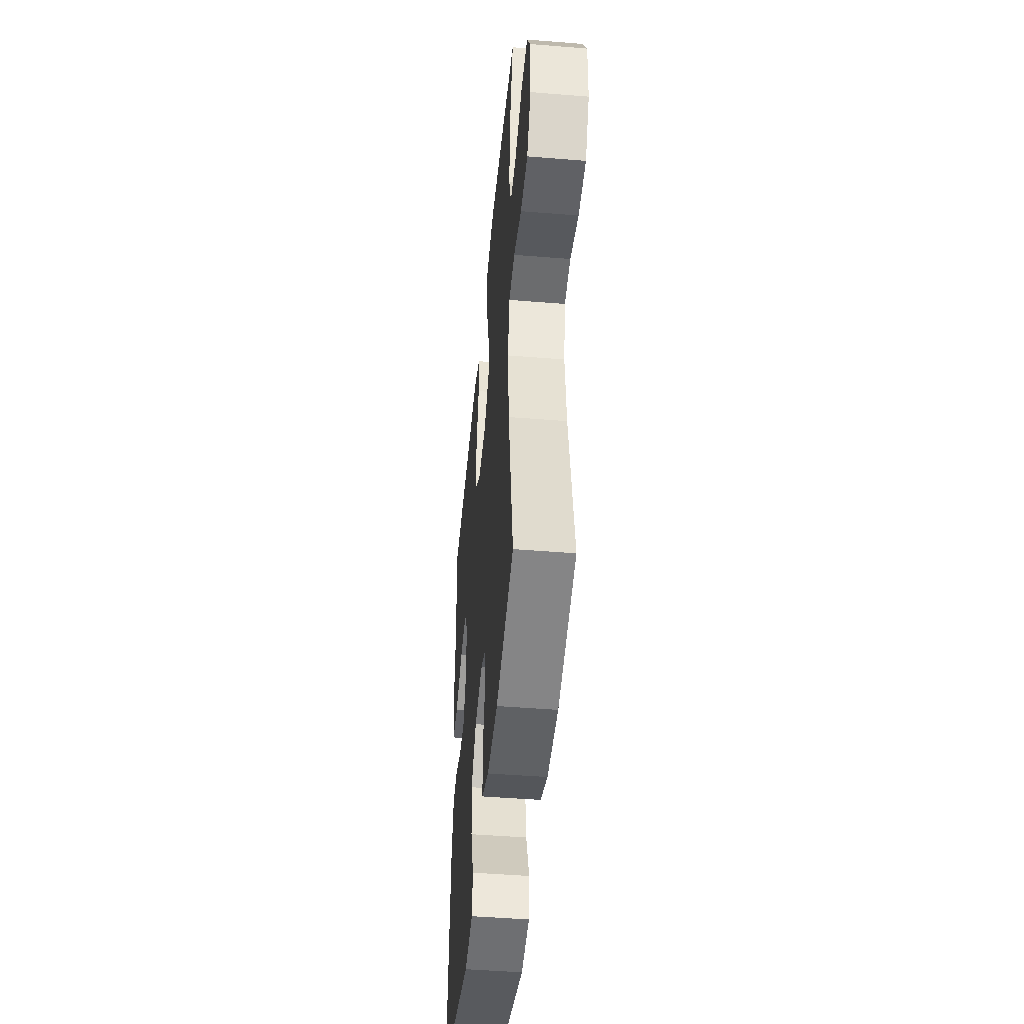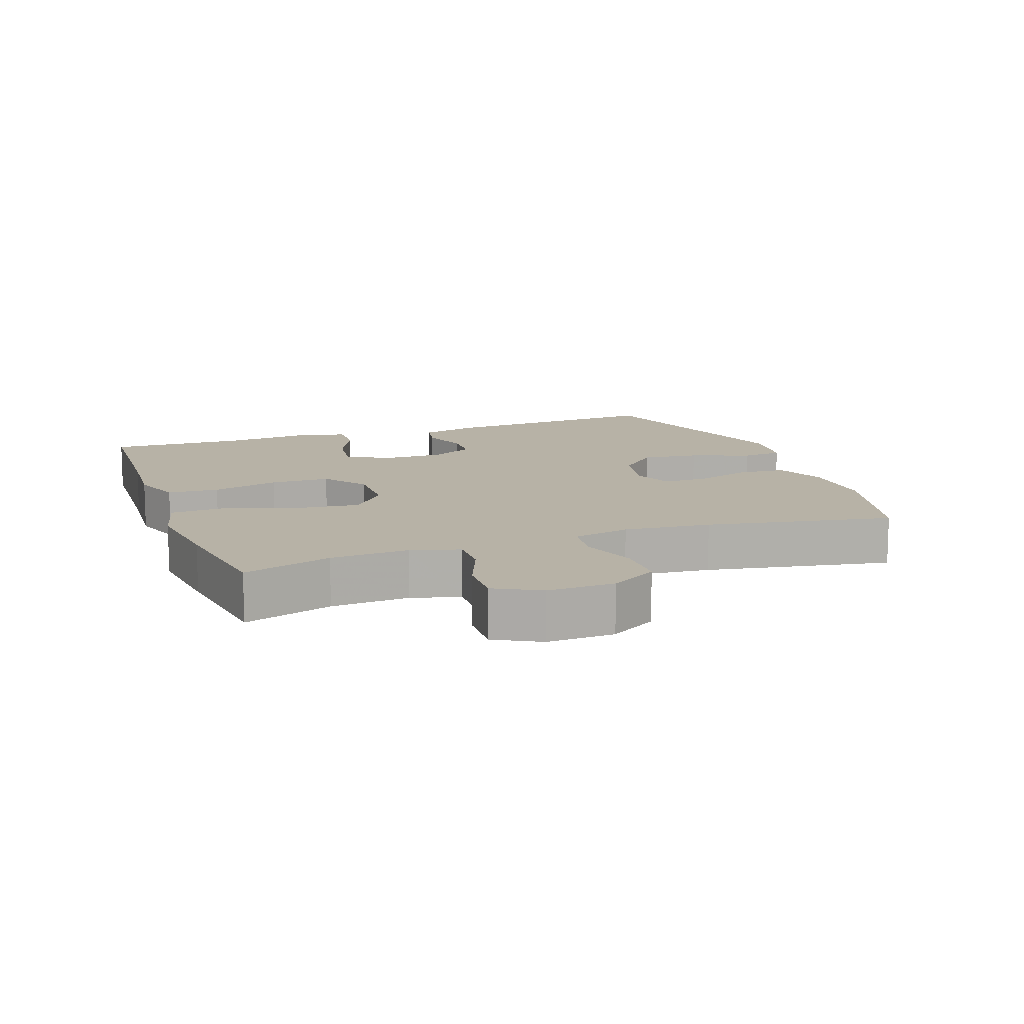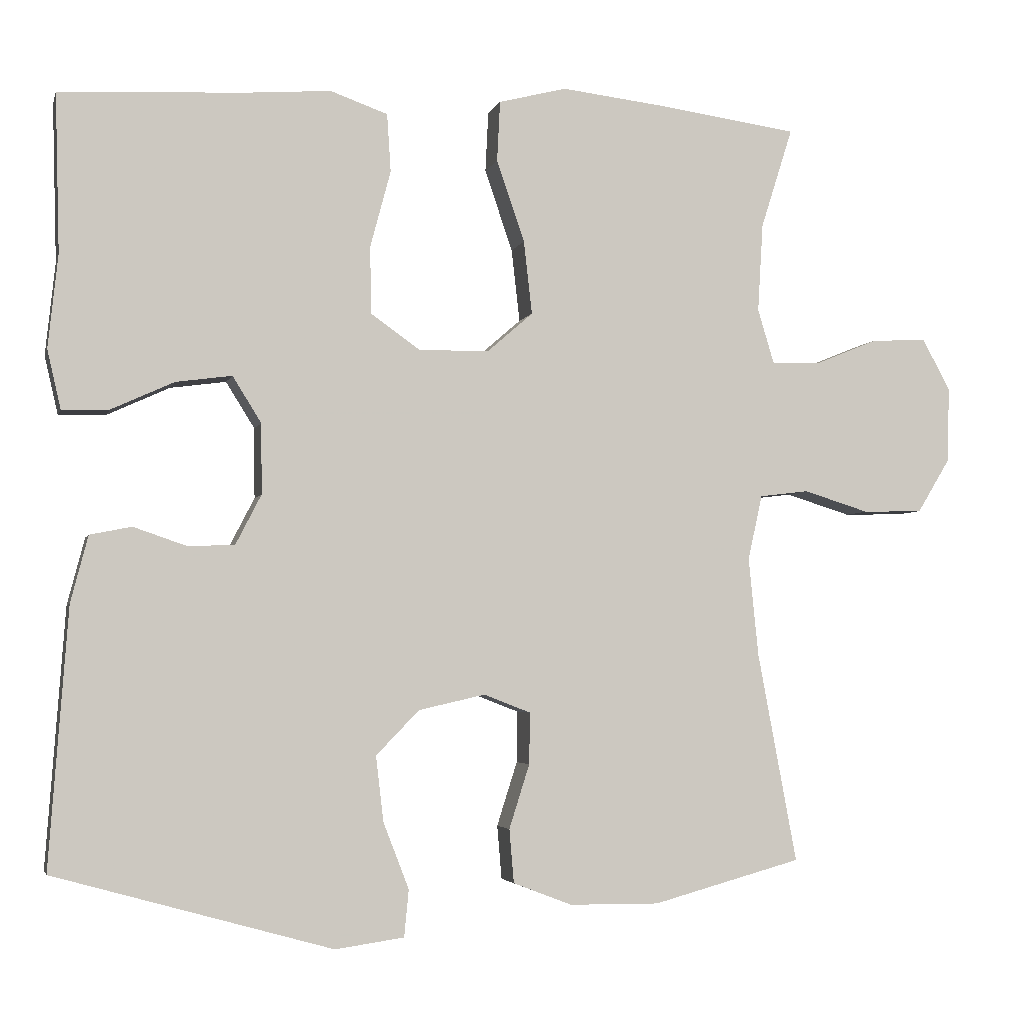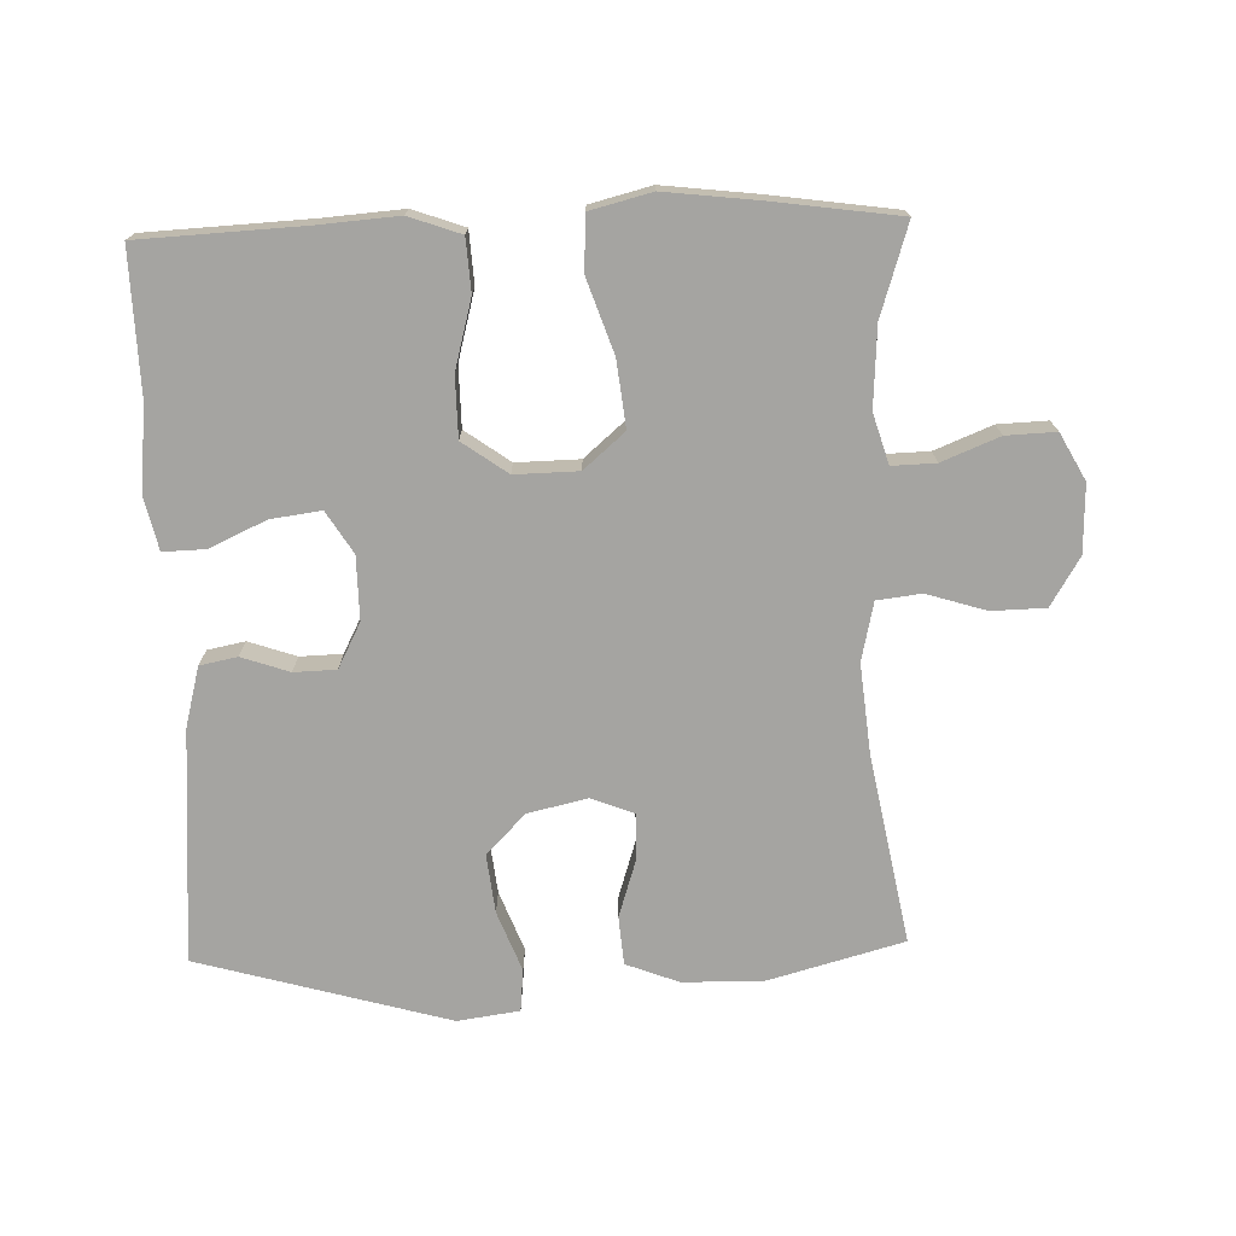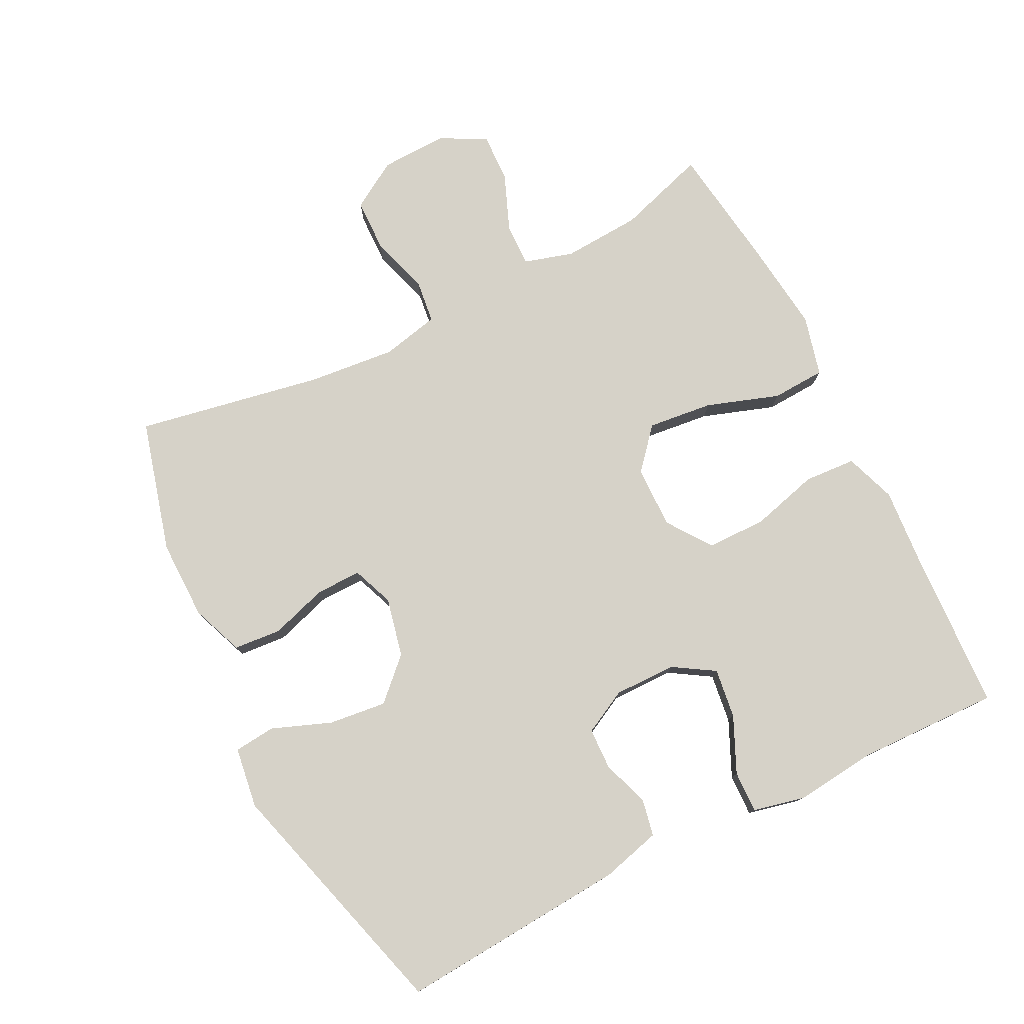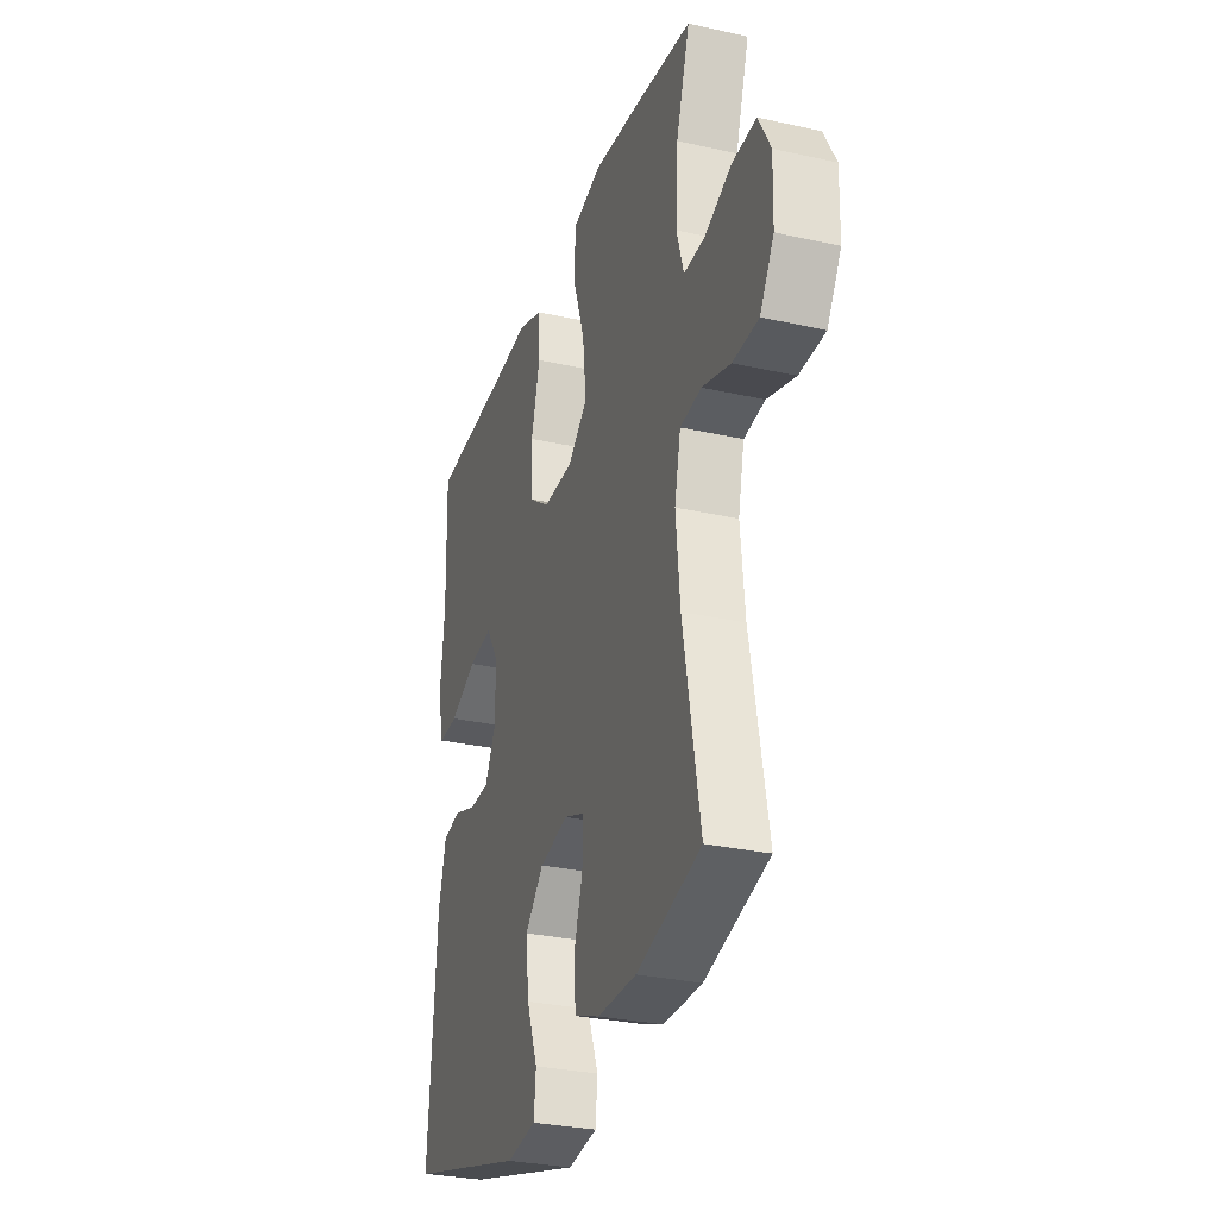
<metadata>
{"format":"obj","ext":"obj","renderer":"f3d","projection":"perspective","resolution":1024,"background":"white","views":[{"elev":-46.5,"azim":84.7,"up":"+Z"},{"elev":12.3,"azim":69.9,"up":"+Y"},{"elev":-3.6,"azim":-13.6,"up":"+Z"},{"elev":-73.3,"azim":1.7,"up":"+Y"},{"elev":77.9,"azim":-116.8,"up":"+Y"},{"elev":-29.7,"azim":71.8,"up":"+Z"}]}
</metadata>
<code>
v 0.5 0.07 -0.5
v 0.303 0.07 -0.554
v 0.184 0.07 -0.553
v 0.106 0.07 -0.523
v 0.1 0.07 -0.452
v 0.127 0.07 -0.367
v 0.128 0.07 -0.299
v 0.066 0.07 -0.275
v -0.022 0.07 -0.295
v -0.079 0.07 -0.354
v -0.069 0.07 -0.44
v -0.035 0.07 -0.528
v -0.041 0.07 -0.59
v -0.132 0.07 -0.603
v -0.5 0.07 -0.5
v -0.475 0.07 -0.158
v -0.452 0.07 -0.07
v -0.397 0.07 -0.059
v -0.327 0.07 -0.083
v -0.265 0.07 -0.081
v -0.231 0.07 -0.015
v -0.232 0.07 0.078
v -0.27 0.07 0.139
v -0.344 0.07 0.129
v -0.427 0.07 0.091
v -0.489 0.07 0.089
v -0.507 0.07 0.167
v -0.494 0.07 0.29
v -0.5 0.07 0.5
v -0.26 0.07 0.512
v -0.143 0.07 0.521
v -0.067 0.07 0.494
v -0.062 0.07 0.417
v -0.089 0.07 0.316
v -0.088 0.07 0.227
v -0.022 0.07 0.18
v 0.071 0.07 0.182
v 0.131 0.07 0.234
v 0.12 0.07 0.331
v 0.083 0.07 0.439
v 0.087 0.07 0.519
v 0.177 0.07 0.542
v 0.314 0.07 0.526
v 0.5 0.07 0.5
v 0.458 0.07 0.367
v 0.451 0.07 0.25
v 0.473 0.07 0.177
v 0.537 0.07 0.179
v 0.621 0.07 0.213
v 0.694 0.07 0.216
v 0.731 0.07 0.148
v 0.728 0.07 0.048
v 0.685 0.07 -0.023
v 0.606 0.07 -0.025
v 0.519 0.07 0.002
v 0.454 0.07 -0.006
v 0.435 0.07 -0.092
v 0.448 0.07 -0.222
v 0.5 0 -0.5
v 0.303 0 -0.554
v 0.184 0 -0.553
v 0.106 0 -0.523
v 0.1 0 -0.452
v 0.127 0 -0.367
v 0.128 0 -0.299
v 0.066 0 -0.275
v -0.022 0 -0.295
v -0.079 0 -0.354
v -0.069 0 -0.44
v -0.035 0 -0.528
v -0.041 0 -0.59
v -0.132 0 -0.603
v -0.5 0 -0.5
v -0.475 0 -0.158
v -0.452 0 -0.07
v -0.397 0 -0.059
v -0.327 0 -0.083
v -0.265 0 -0.081
v -0.231 0 -0.015
v -0.232 0 0.078
v -0.27 0 0.139
v -0.344 0 0.129
v -0.427 0 0.091
v -0.489 0 0.089
v -0.507 0 0.167
v -0.494 0 0.29
v -0.5 0 0.5
v -0.26 0 0.512
v -0.143 0 0.521
v -0.067 0 0.494
v -0.062 0 0.417
v -0.089 0 0.316
v -0.088 0 0.227
v -0.022 0 0.18
v 0.071 0 0.182
v 0.131 0 0.234
v 0.12 0 0.331
v 0.083 0 0.439
v 0.087 0 0.519
v 0.177 0 0.542
v 0.314 0 0.526
v 0.5 0 0.5
v 0.458 0 0.367
v 0.451 0 0.25
v 0.473 0 0.177
v 0.537 0 0.179
v 0.621 0 0.213
v 0.694 0 0.216
v 0.731 0 0.148
v 0.728 0 0.048
v 0.685 0 -0.023
v 0.606 0 -0.025
v 0.519 0 0.002
v 0.454 0 -0.006
v 0.435 0 -0.092
v 0.448 0 -0.222
f 52 53 54 55
f 52 55 56
f 51 52 56
f 48 49 50 51
f 47 48 51 56
f 46 47 56 57
f 42 43 44 45
f 42 45 46
f 39 40 41 42
f 38 39 42 46
f 37 38 46 57
f 31 32 33 34
f 30 31 34 35
f 28 29 30 35
f 27 28 35 36
f 24 25 26 27
f 23 24 27 36
f 16 17 18 19
f 16 19 20
f 15 16 20
f 14 15 20
f 11 12 13 14
f 10 11 14 20
f 9 10 20 21
f 3 4 5 6
f 3 6 7
f 58 1 2 3
f 58 3 7
f 57 58 7 8
f 22 23 36 37
f 21 22 37 57
f 8 9 21 57
f 113 112 111 110
f 114 113 110
f 114 110 109
f 109 108 107 106
f 114 109 106 105
f 115 114 105 104
f 103 102 101 100
f 104 103 100
f 100 99 98 97
f 104 100 97 96
f 115 104 96 95
f 92 91 90 89
f 93 92 89 88
f 93 88 87 86
f 94 93 86 85
f 85 84 83 82
f 94 85 82 81
f 77 76 75 74
f 78 77 74
f 78 74 73
f 78 73 72
f 72 71 70 69
f 78 72 69 68
f 79 78 68 67
f 64 63 62 61
f 65 64 61
f 61 60 59 116
f 65 61 116
f 66 65 116 115
f 95 94 81 80
f 115 95 80 79
f 115 79 67 66
f 1 59 60 2
f 2 60 61 3
f 3 61 62 4
f 4 62 63 5
f 5 63 64 6
f 6 64 65 7
f 7 65 66 8
f 8 66 67 9
f 9 67 68 10
f 10 68 69 11
f 11 69 70 12
f 12 70 71 13
f 13 71 72 14
f 14 72 73 15
f 15 73 74 16
f 16 74 75 17
f 17 75 76 18
f 18 76 77 19
f 19 77 78 20
f 20 78 79 21
f 21 79 80 22
f 22 80 81 23
f 23 81 82 24
f 24 82 83 25
f 25 83 84 26
f 26 84 85 27
f 27 85 86 28
f 28 86 87 29
f 29 87 88 30
f 30 88 89 31
f 31 89 90 32
f 32 90 91 33
f 33 91 92 34
f 34 92 93 35
f 35 93 94 36
f 36 94 95 37
f 37 95 96 38
f 38 96 97 39
f 39 97 98 40
f 40 98 99 41
f 41 99 100 42
f 42 100 101 43
f 43 101 102 44
f 44 102 103 45
f 45 103 104 46
f 46 104 105 47
f 47 105 106 48
f 48 106 107 49
f 49 107 108 50
f 50 108 109 51
f 51 109 110 52
f 52 110 111 53
f 53 111 112 54
f 54 112 113 55
f 55 113 114 56
f 56 114 115 57
f 57 115 116 58
f 58 116 59 1

</code>
